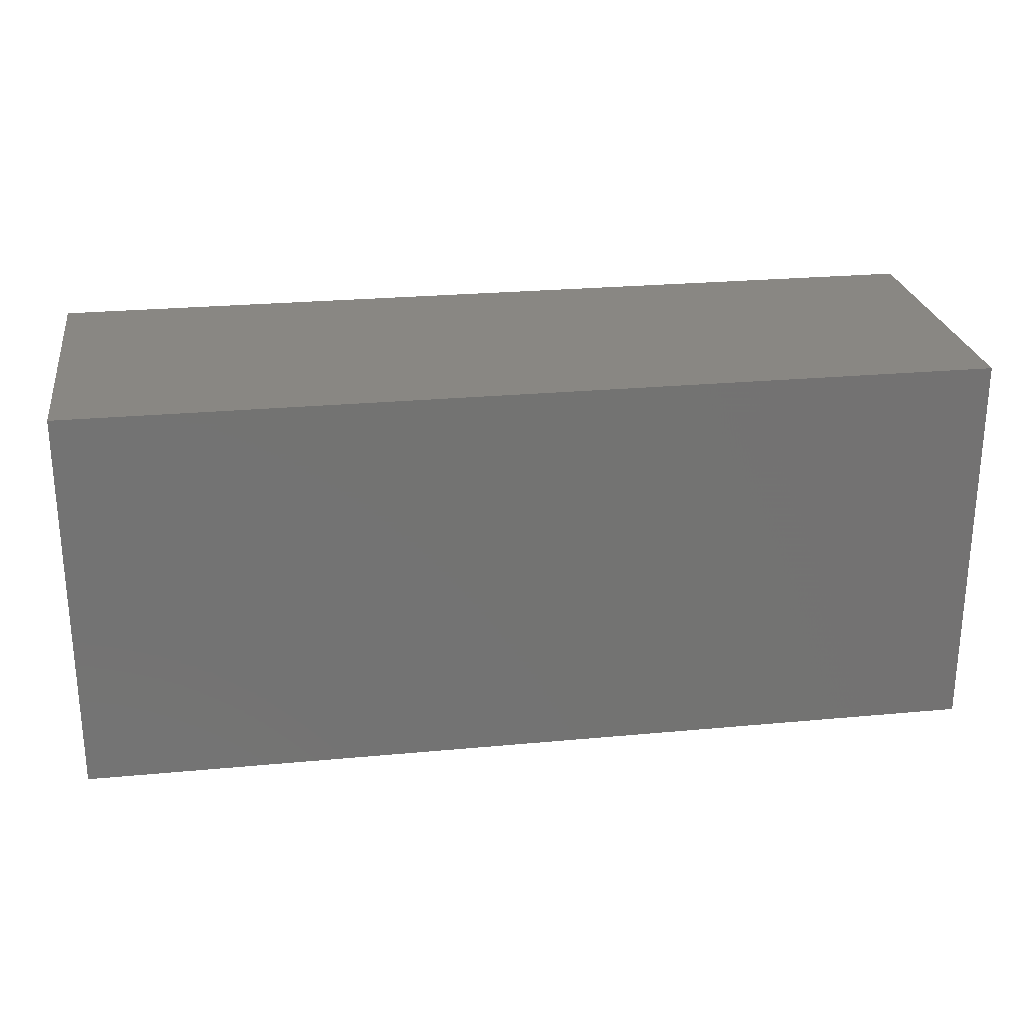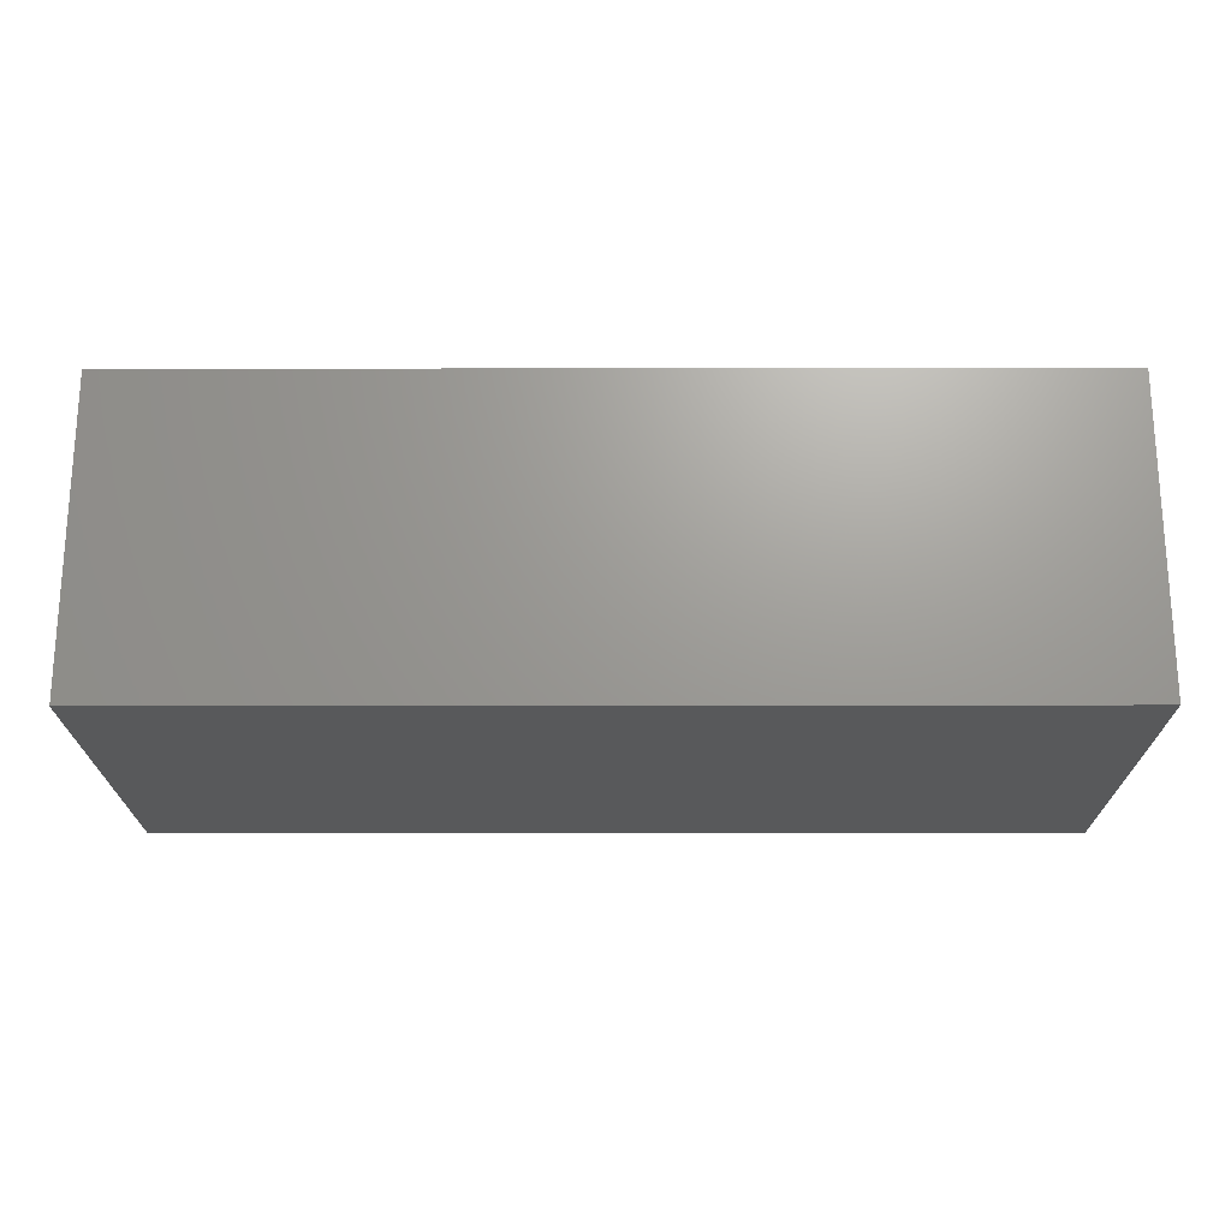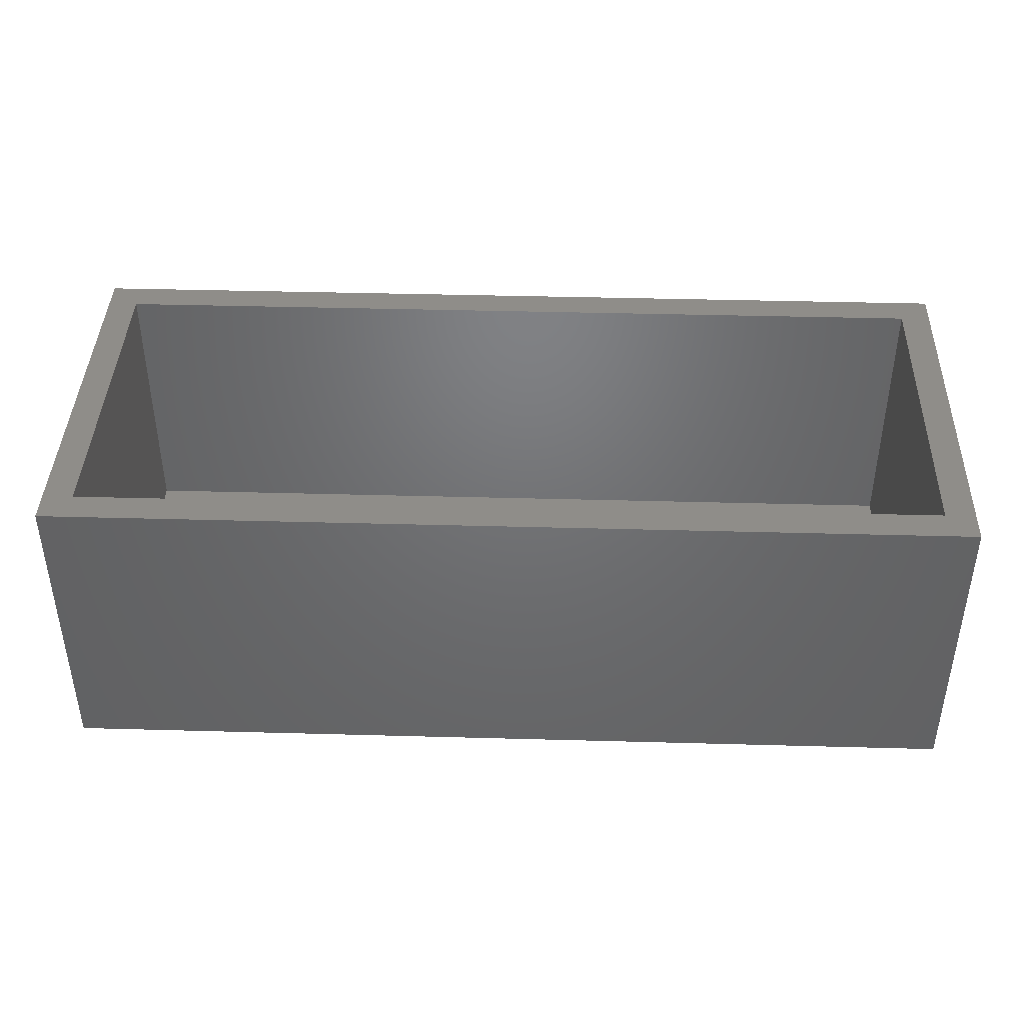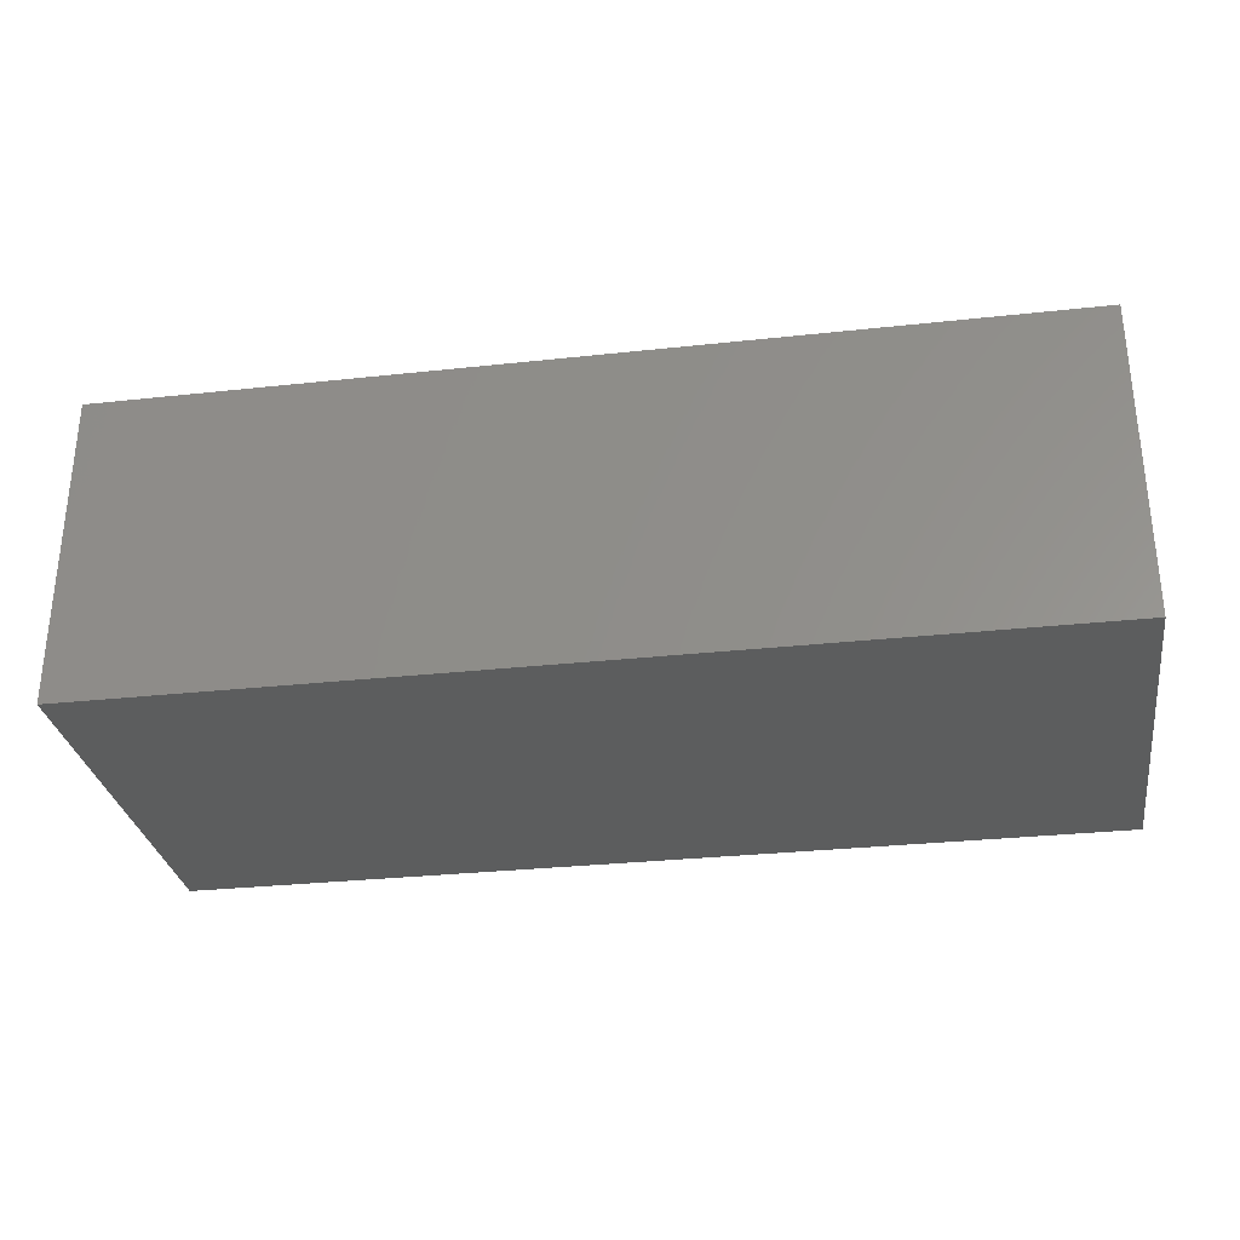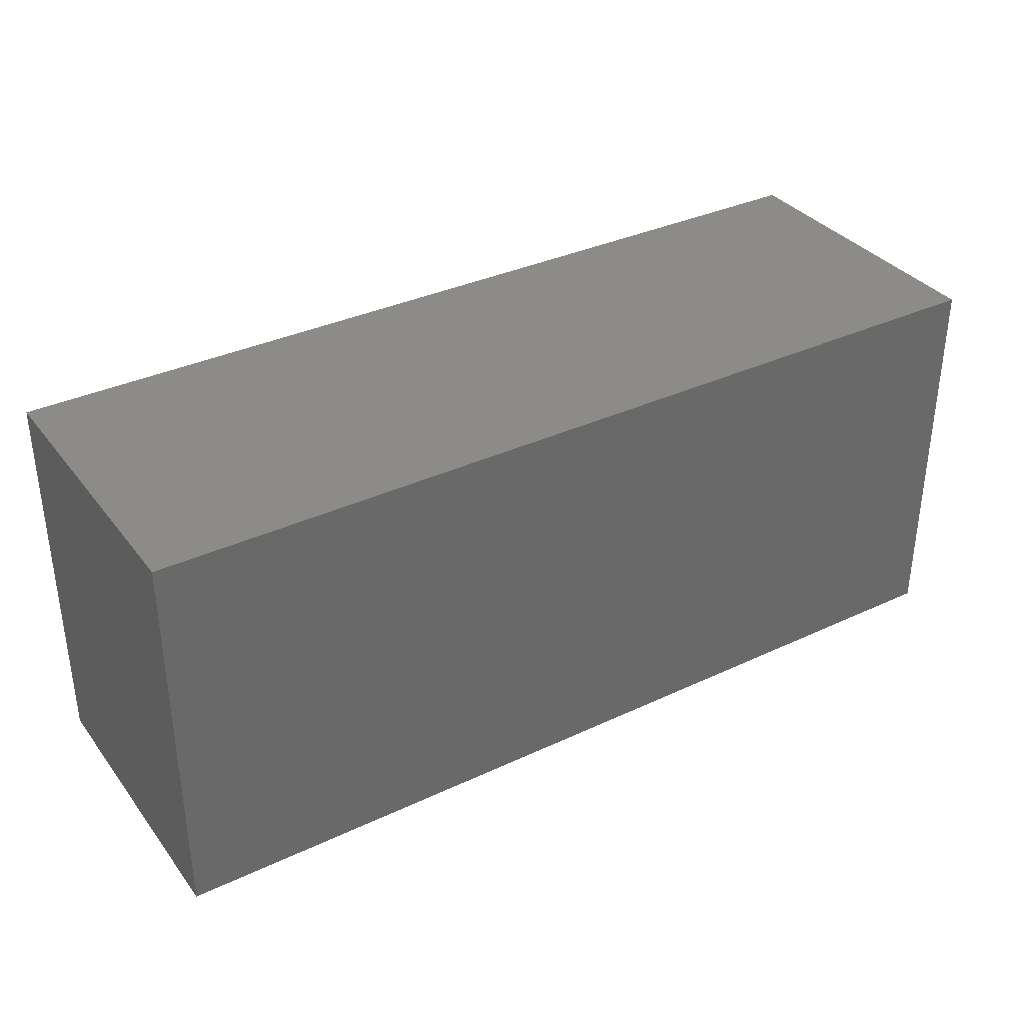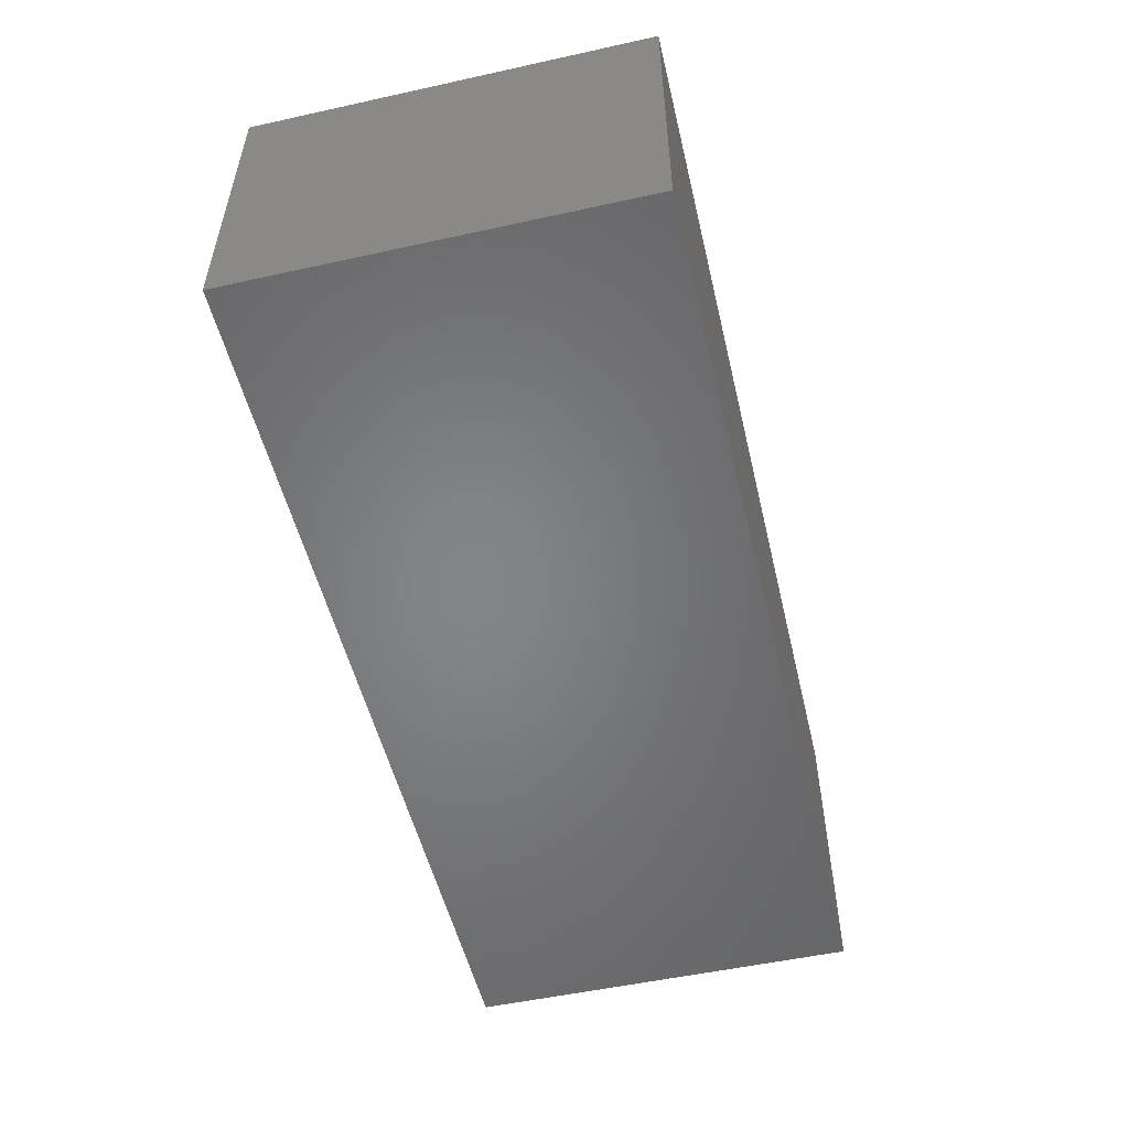
<metadata>
{"format":"stl","ext":"stl","renderer":"f3d","projection":"perspective","resolution":1024,"background":"white","views":[{"elev":25.2,"azim":-8.6,"up":"+Z"},{"elev":-20.8,"azim":0.2,"up":"+Y"},{"elev":41.1,"azim":-178.1,"up":"+Y"},{"elev":-30.3,"azim":-171.0,"up":"+Y"},{"elev":34.8,"azim":-32.1,"up":"+Z"},{"elev":-52.5,"azim":-76.7,"up":"+Y"}]}
</metadata>
<code>
# stl→obj: 16 verts, 28 faces
v 0.1184 0.03865 0
v 0.1106 0.03865 0.007812
v 0.1184 0.03865 0.1016
v -0.1184 0.03865 0
v -0.1106 0.03865 0.007812
v -0.1184 0.03865 0.1016
v 0.1106 0.03865 0.09375
v -0.1106 0.03865 0.09375
v 0.1106 -0.03248 0.007812
v 0.1106 -0.03248 0.09375
v -0.1106 -0.03248 0.007812
v -0.1106 -0.03248 0.09375
v -0.1184 -0.0403 0.1016
v 0.1184 -0.0403 0.1016
v -0.1184 -0.0403 0
v 0.1184 -0.0403 0
f 1 2 3
f 1 4 2
f 4 5 2
f 4 6 5
f 2 7 3
f 6 3 7
f 6 7 8
f 6 8 5
f 9 10 2
f 2 10 7
f 5 8 11
f 11 8 12
f 5 11 2
f 2 11 9
f 8 7 12
f 12 7 10
f 12 10 11
f 11 10 9
f 13 14 6
f 6 14 3
f 15 4 16
f 16 4 1
f 4 15 6
f 6 15 13
f 16 1 14
f 14 1 3
f 13 15 14
f 14 15 16

</code>
